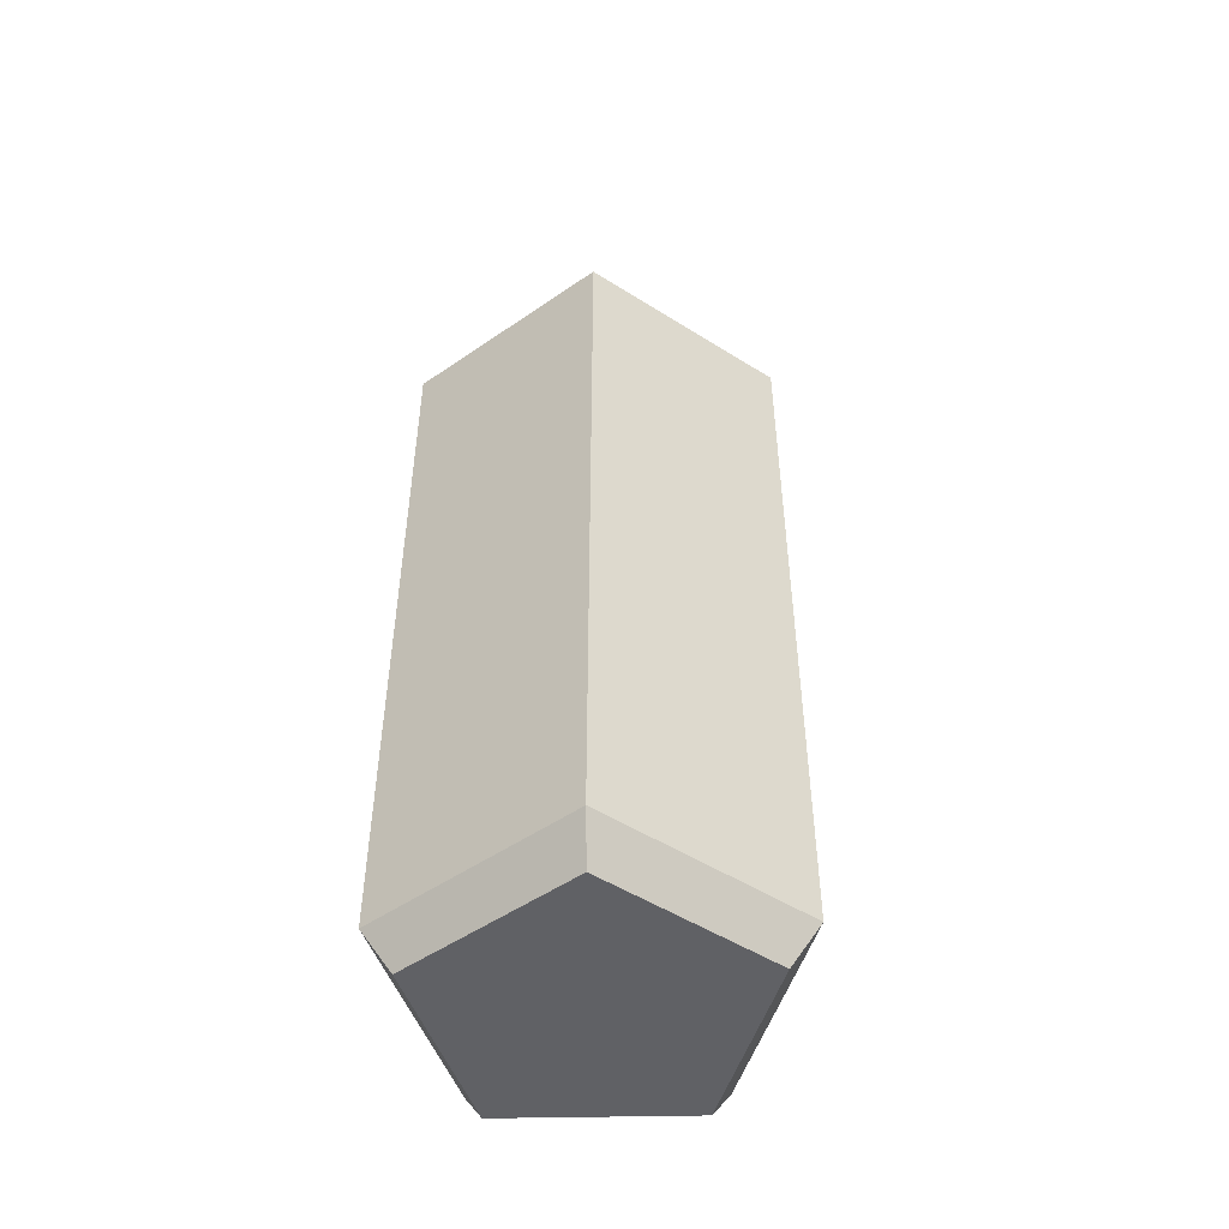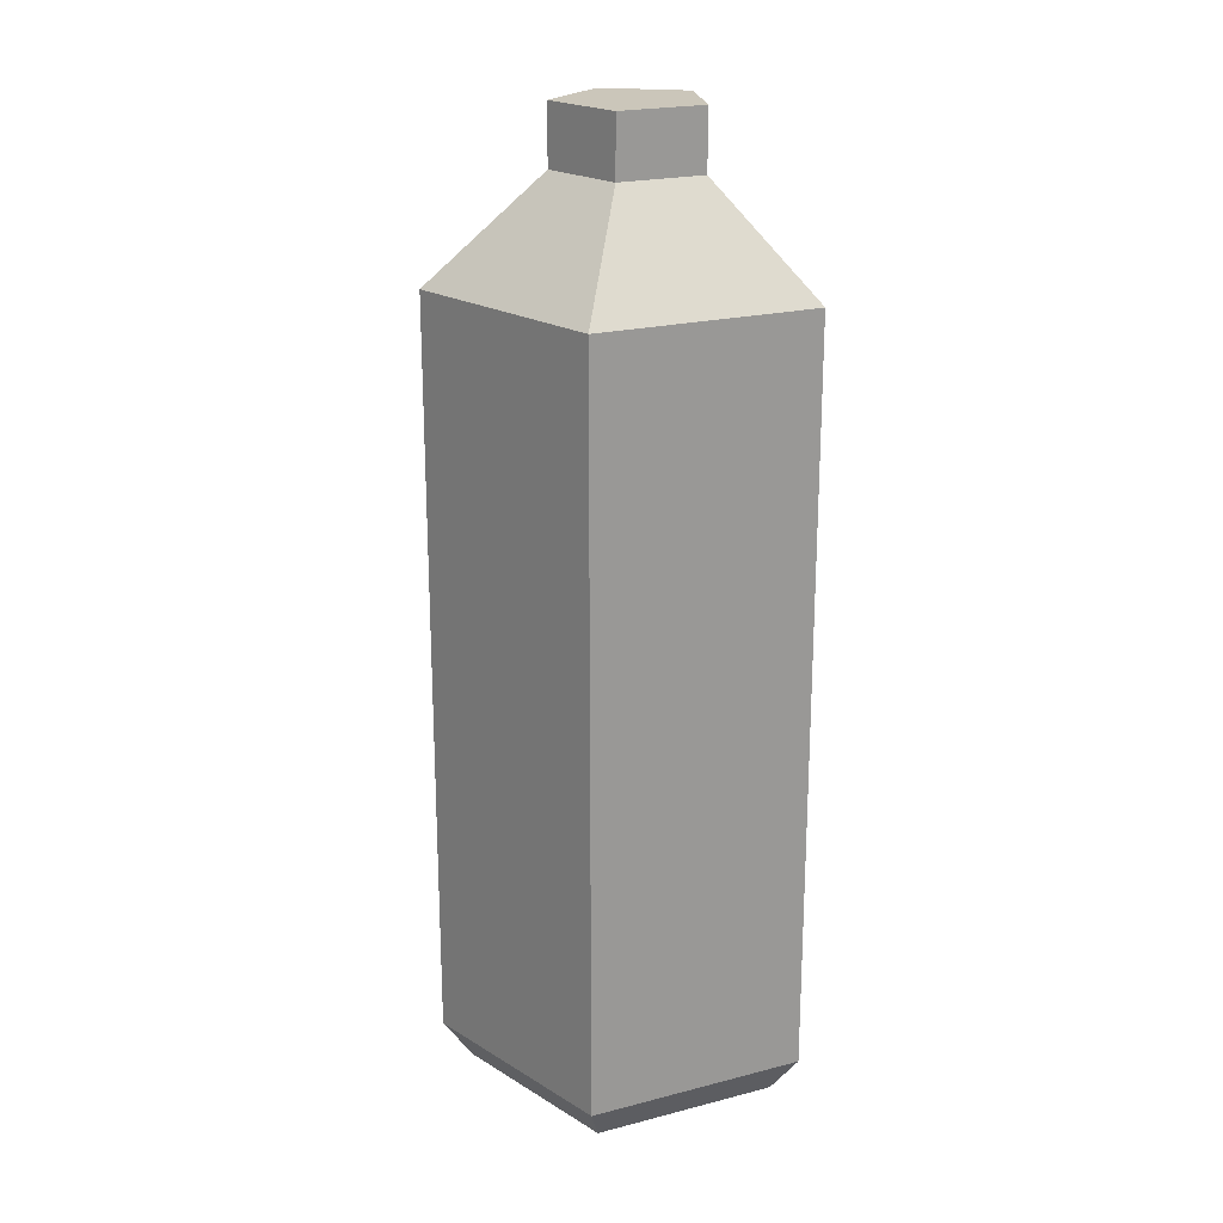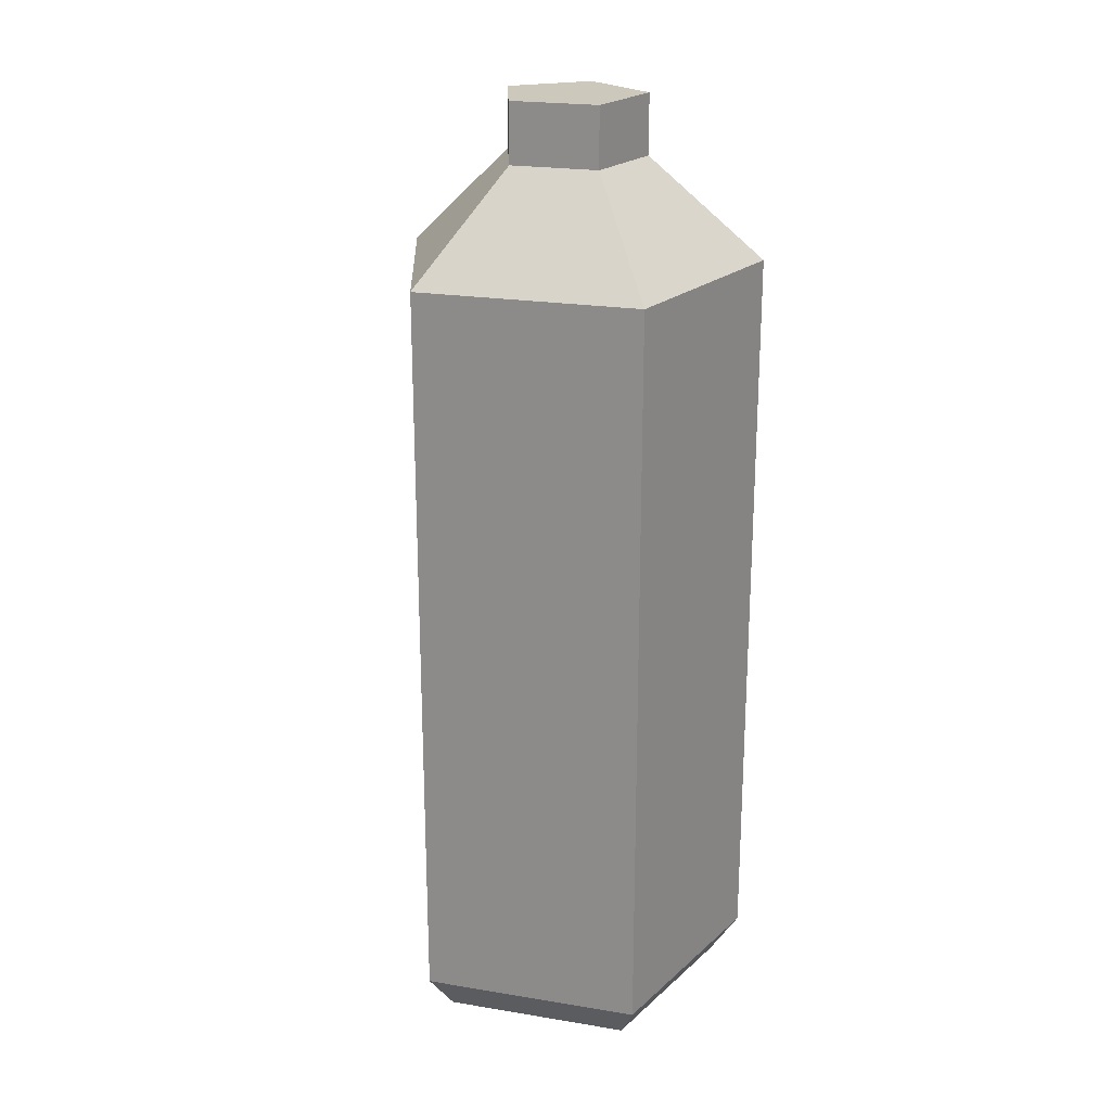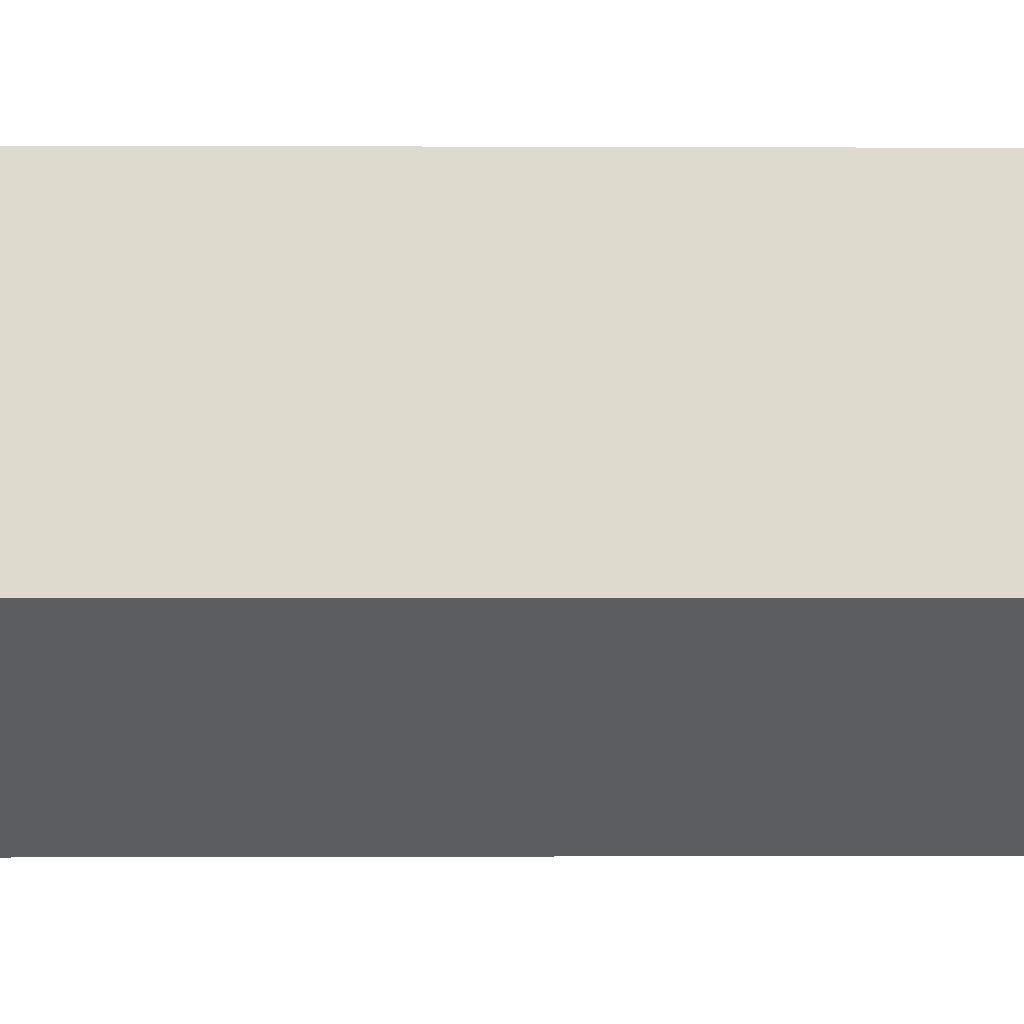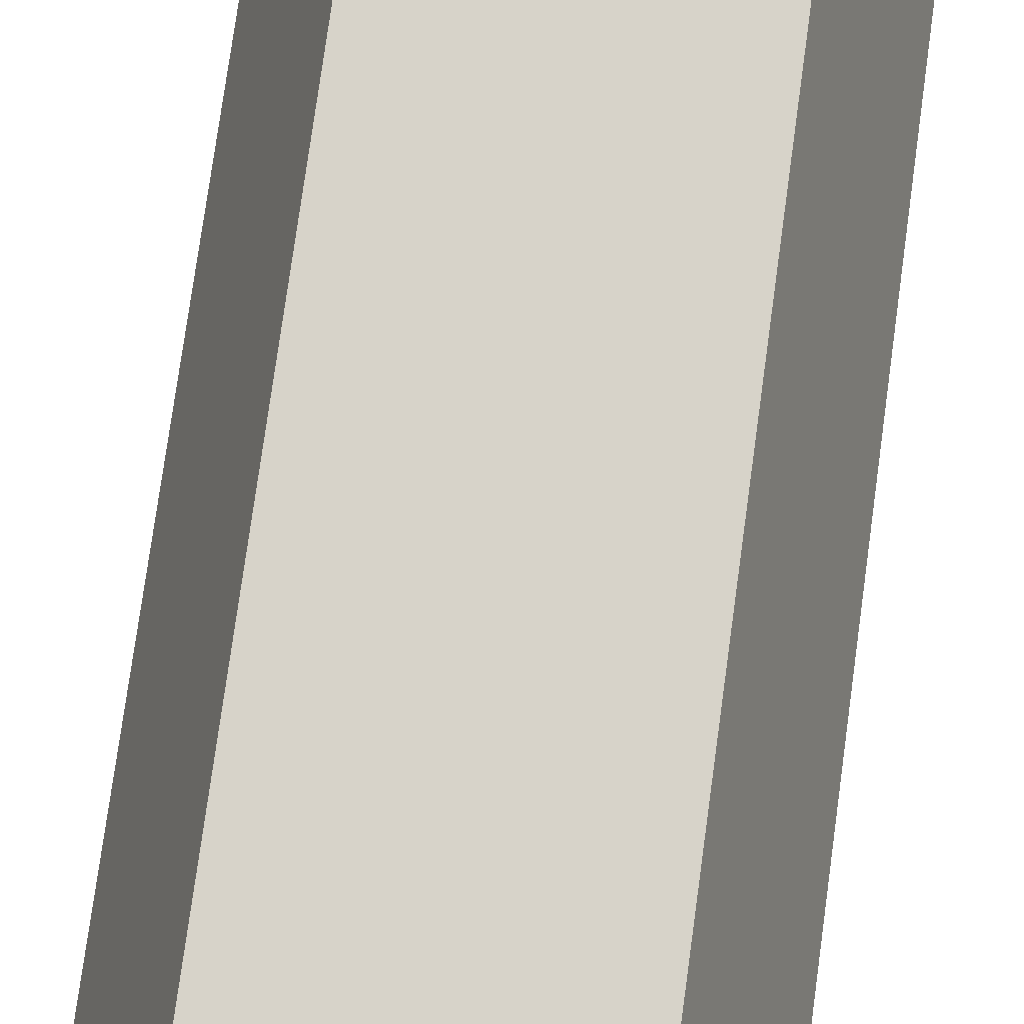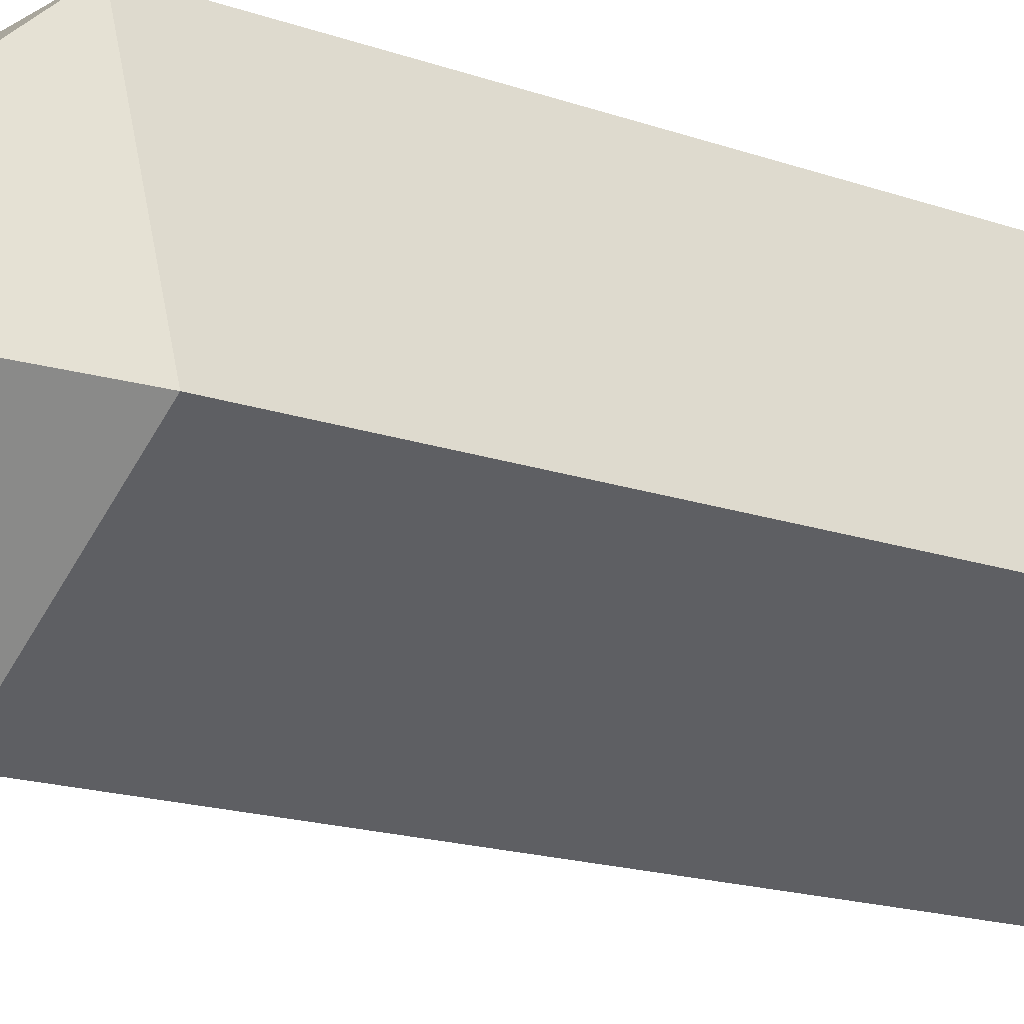
<metadata>
{"format":"obj","ext":"obj","renderer":"f3d","projection":"perspective","resolution":1024,"background":"white","views":[{"elev":-50.1,"azim":109.2,"up":"+Y"},{"elev":21.2,"azim":-96.8,"up":"+Y"},{"elev":22.1,"azim":-56.0,"up":"+Y"},{"elev":-0.4,"azim":-91.4,"up":"+Z"},{"elev":76.4,"azim":7.8,"up":"+Z"},{"elev":-15.5,"azim":-127.7,"up":"+Z"}]}
</metadata>
<code>
o Circle.001
v -0 0.4393 -0.125
v -0 0.5651 -0.04904
v 0.1189 0.4393 -0.03863
v 0.04664 0.5651 -0.01515
v 0.07347 0.4393 0.1011
v 0.02882 0.5651 0.03967
v -0.07347 0.4393 0.1011
v -0.02882 0.5651 0.03967
v -0.1189 0.4393 -0.03863
v -0.04664 0.5651 -0.01515
v 0.1189 0.497 -0.03863
v -0 0.497 -0.125
v 0.07347 0.497 0.1011
v -0.07347 0.497 0.1011
v -0.1189 0.497 -0.03863
v 0.04664 0.6046 -0.01515
v -0 0.6046 -0.04904
v 0.02882 0.6046 0.03967
v -0.02882 0.6046 0.03967
v -0.04664 0.6046 -0.01515
v -0 0.3026 -0.125
v 0.1189 0.3026 -0.03863
v 0.07347 0.3026 0.1011
v -0.07347 0.3026 0.1011
v -0.1189 0.3026 -0.03863
v -0 0.000253 -0.125
v 0.1189 0.000253 -0.03863
v 0.07347 0.000253 0.1011
v -0.07347 0.000253 0.1011
v -0.1189 0.000253 -0.03863
v -0 -0.02558 -0.1053
v 0.1002 -0.02558 -0.03254
v 0.0619 -0.02558 0.0852
v -0.0619 -0.02558 0.0852
v -0.1002 -0.02558 -0.03254
f 2 10 20 17
f 5 7 24 23
f 16 17 20 19 18
f 8 6 18 19
f 4 2 17 16
f 10 8 19 20
f 6 4 16 18
f 7 9 25 24
f 3 5 23 22
f 9 1 21 25
f 1 3 22 21
f 1 12 11 3
f 3 11 13 5
f 5 13 14 7
f 7 14 15 9
f 9 15 12 1
f 2 4 11 12
f 4 6 13 11
f 6 8 14 13
f 8 10 15 14
f 10 2 12 15
f 24 25 30 29
f 30 26 31 35
f 22 23 28 27
f 25 21 26 30
f 23 24 29 28
f 21 22 27 26
f 31 32 33 34 35
f 28 29 34 33
f 26 27 32 31
f 29 30 35 34
f 27 28 33 32

</code>
